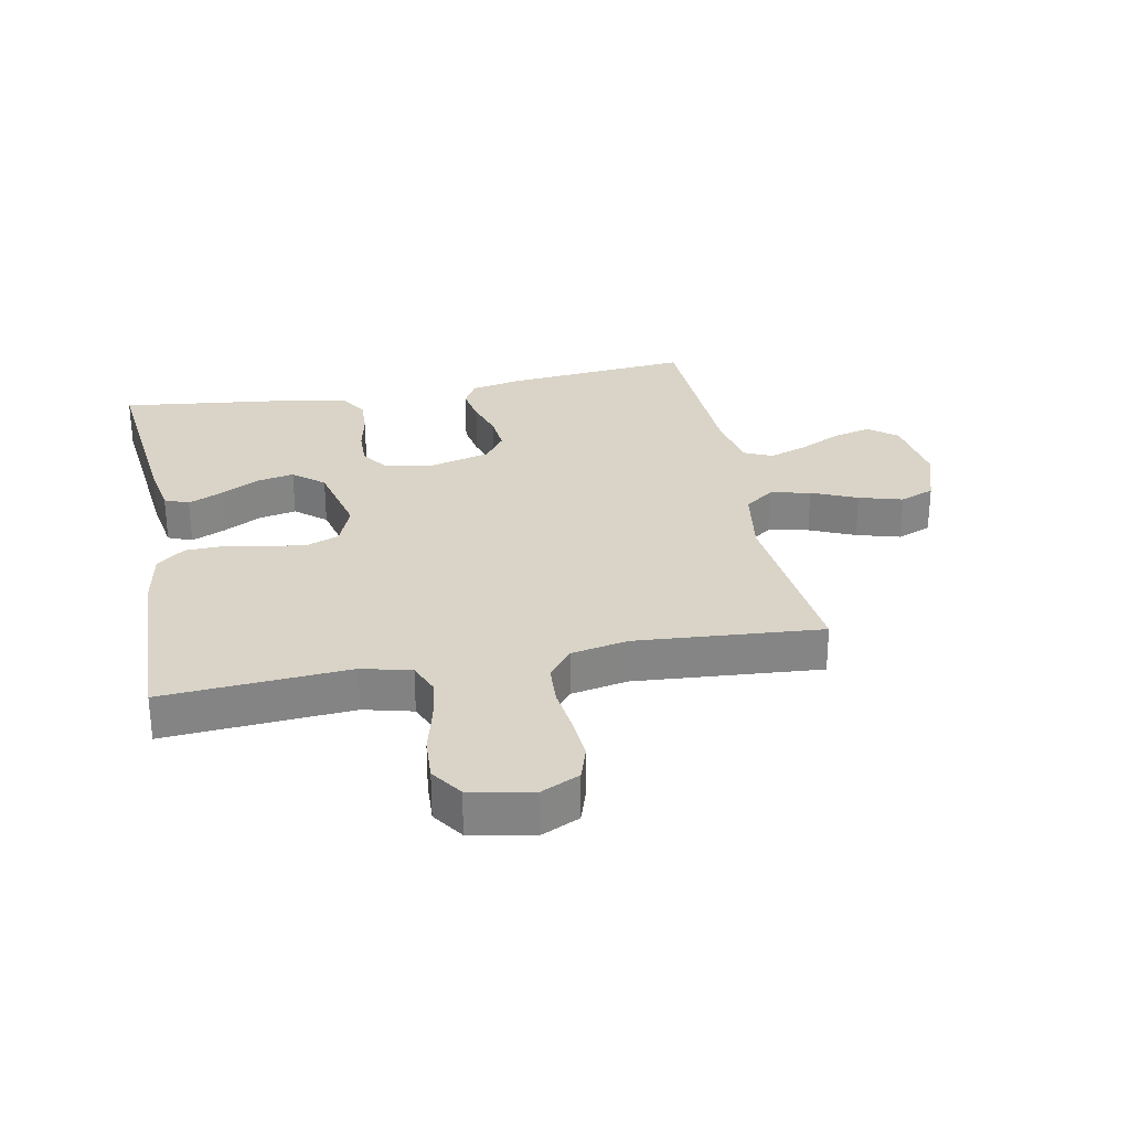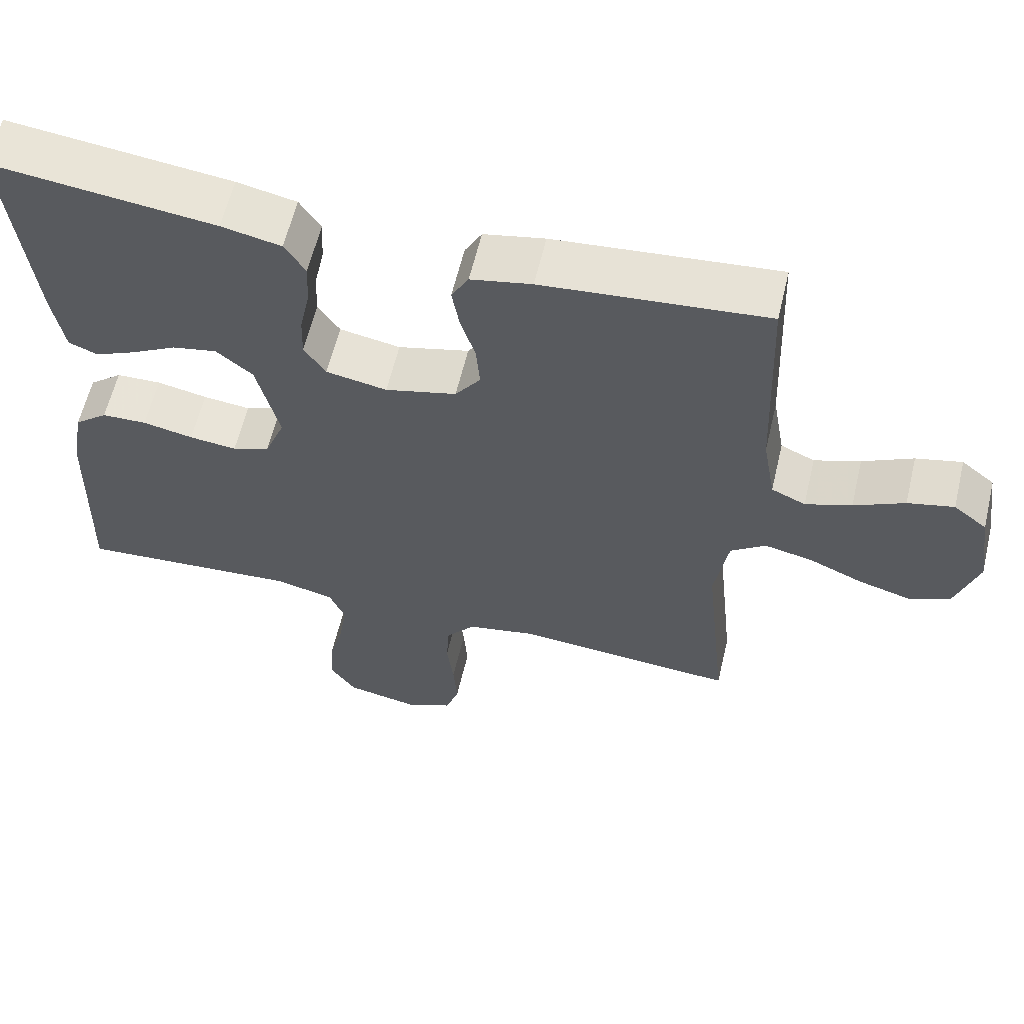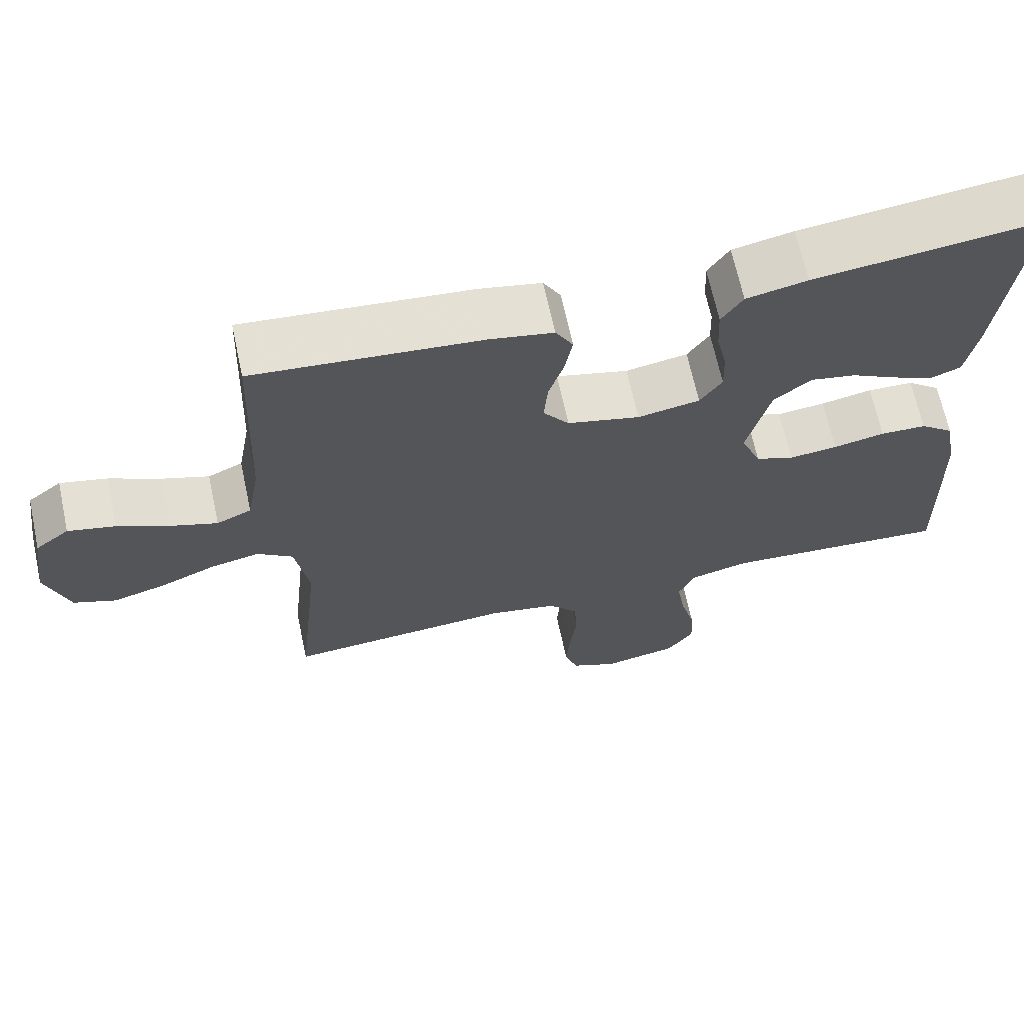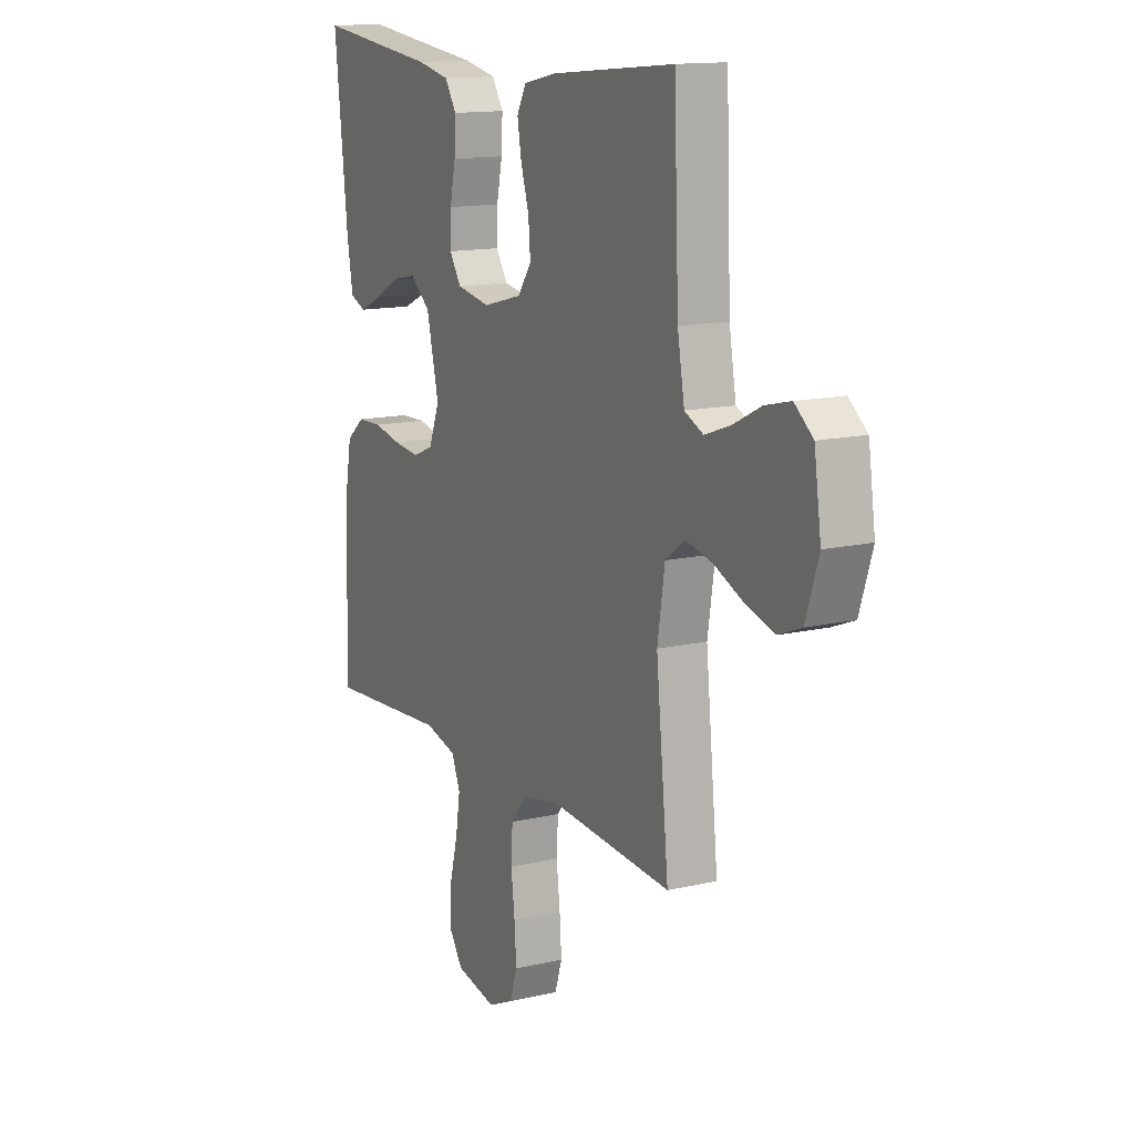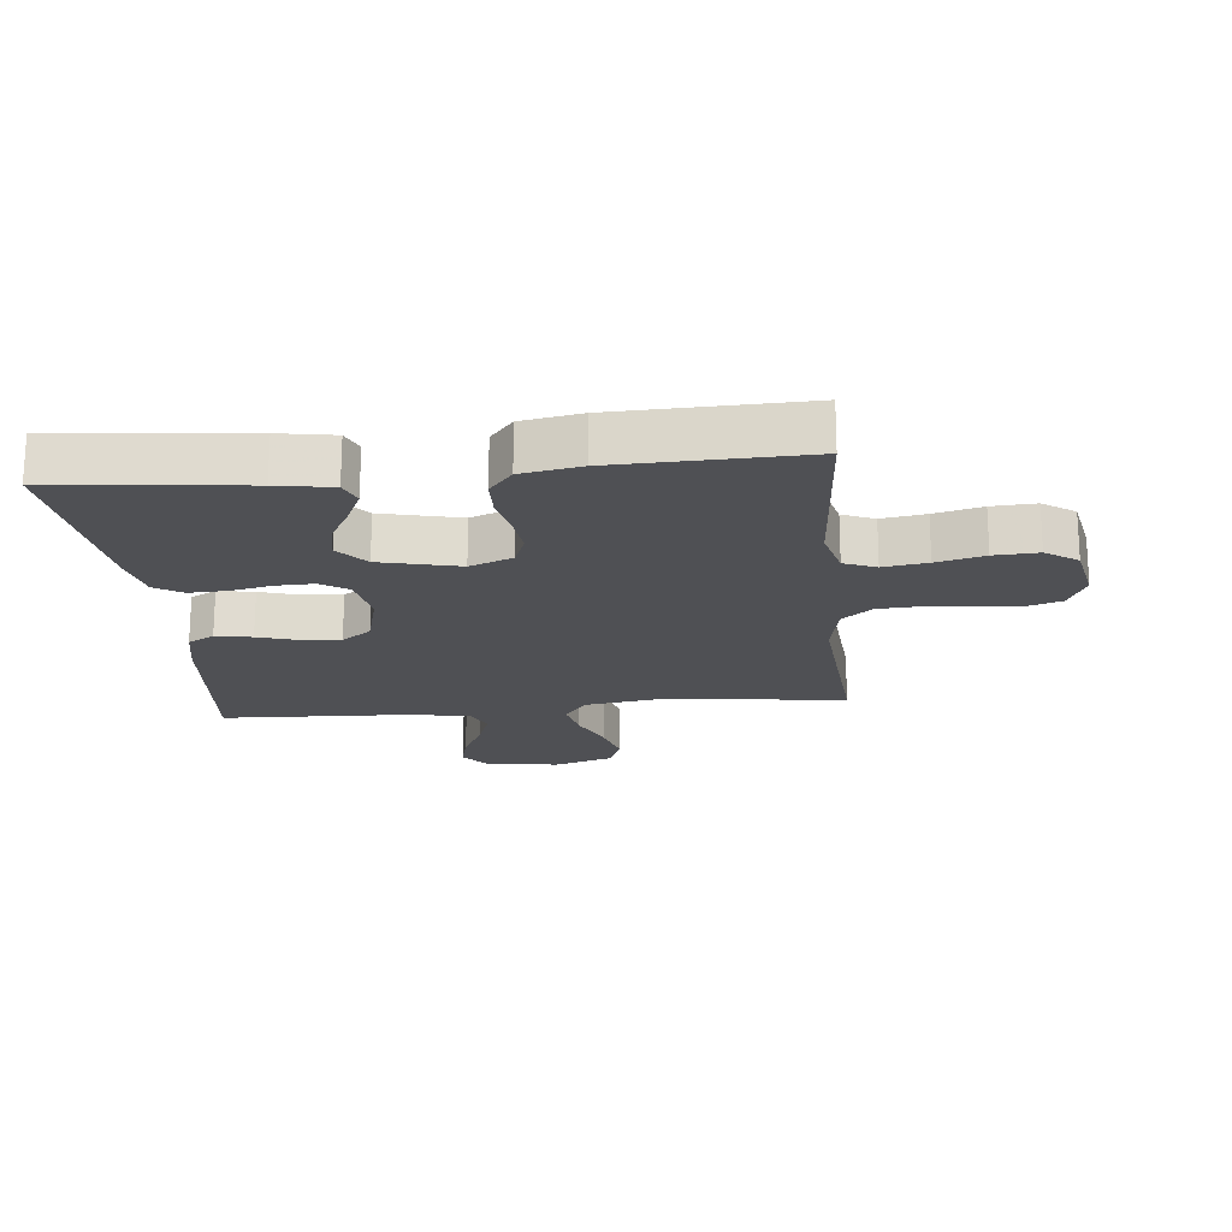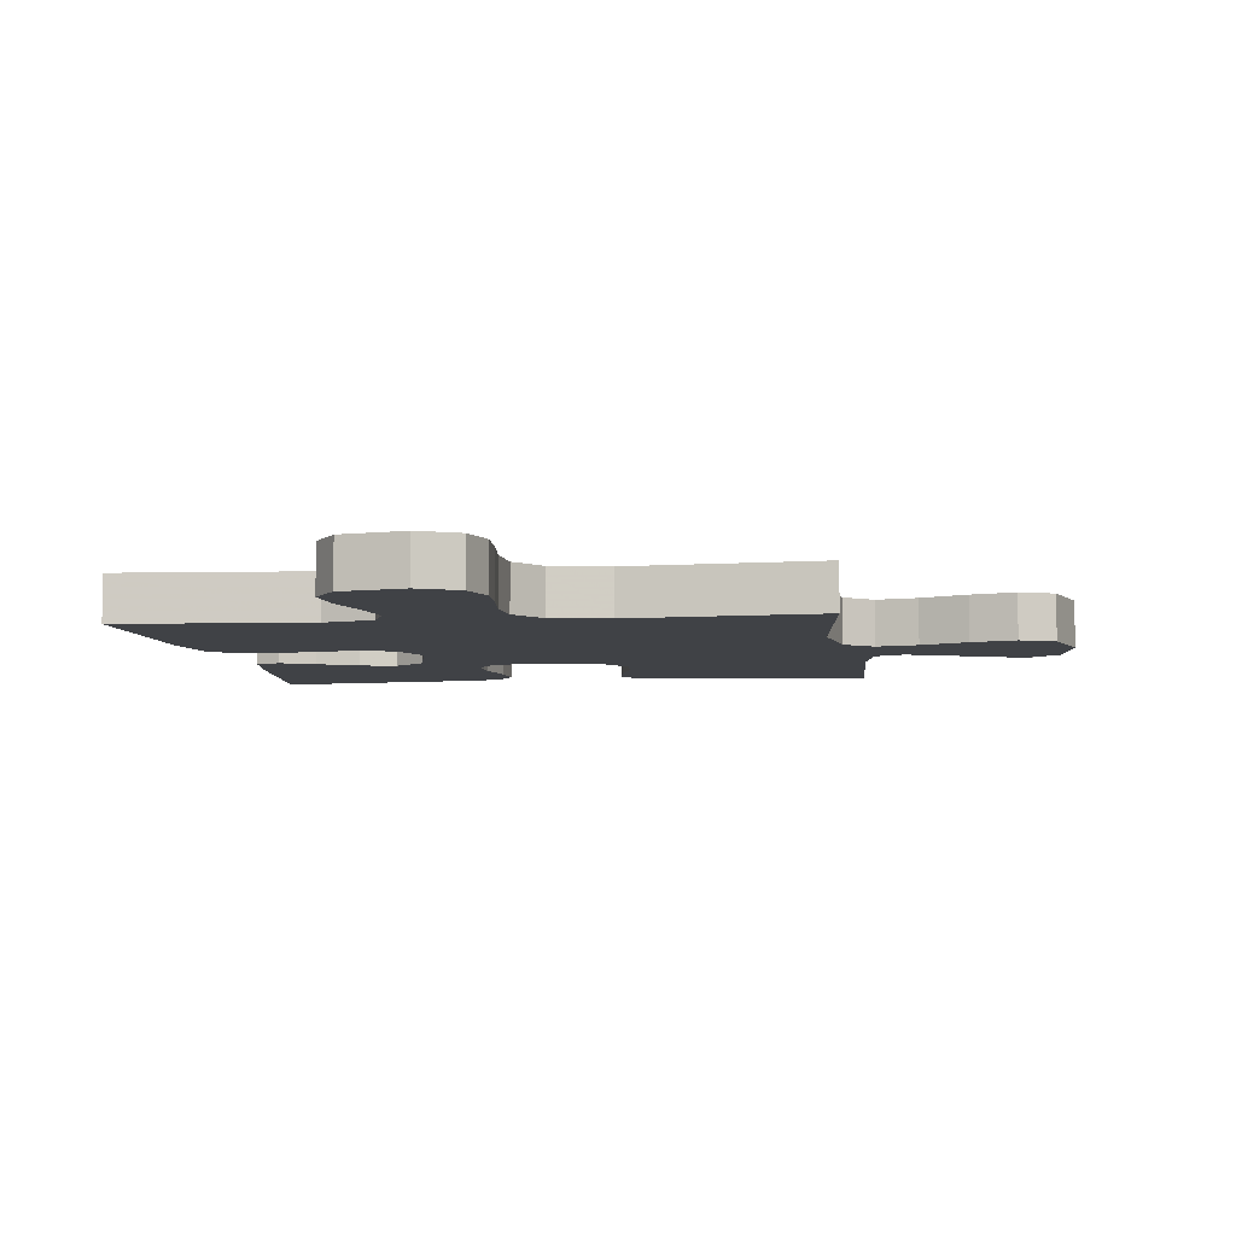
<metadata>
{"format":"obj","ext":"obj","renderer":"f3d","projection":"perspective","resolution":1024,"background":"white","views":[{"elev":28.8,"azim":169.0,"up":"+Y"},{"elev":60.6,"azim":-166.6,"up":"+Z"},{"elev":67.3,"azim":-12.2,"up":"+Z"},{"elev":13.8,"azim":-117.4,"up":"+Z"},{"elev":-19.1,"azim":95.7,"up":"+Y"},{"elev":-6.3,"azim":-172.6,"up":"+Y"}]}
</metadata>
<code>
v 0.5 0.07 -0.5
v 0.2 0.07 -0.479
v 0.121 0.07 -0.499
v 0.1 0.07 -0.55
v 0.111 0.07 -0.62
v 0.131 0.07 -0.696
v 0.135 0.07 -0.766
v 0.1 0.07 -0.817
v 0 0.07 -0.837
v -0.062 0.07 -0.808
v -0.08 0.07 -0.753
v -0.075 0.07 -0.683
v -0.066 0.07 -0.609
v -0.07 0.07 -0.543
v -0.109 0.07 -0.495
v -0.2 0.07 -0.477
v -0.5 0.07 -0.5
v -0.469 0.07 -0.2
v -0.487 0.07 -0.086
v -0.534 0.07 -0.051
v -0.599 0.07 -0.065
v -0.672 0.07 -0.097
v -0.742 0.07 -0.117
v -0.798 0.07 -0.095
v -0.829 0.07 0
v -0.812 0.07 0.117
v -0.767 0.07 0.153
v -0.705 0.07 0.138
v -0.637 0.07 0.104
v -0.575 0.07 0.082
v -0.529 0.07 0.103
v -0.512 0.07 0.2
v -0.5 0.07 0.5
v -0.2 0.07 0.472
v -0.118 0.07 0.455
v -0.095 0.07 0.413
v -0.105 0.07 0.355
v -0.125 0.07 0.29
v -0.13 0.07 0.229
v -0.096 0.07 0.182
v 0 0.07 0.157
v 0.082 0.07 0.172
v 0.111 0.07 0.216
v 0.109 0.07 0.276
v 0.095 0.07 0.342
v 0.092 0.07 0.403
v 0.12 0.07 0.447
v 0.2 0.07 0.464
v 0.5 0.07 0.5
v 0.468 0.07 0.2
v 0.453 0.07 0.112
v 0.414 0.07 0.096
v 0.359 0.07 0.121
v 0.297 0.07 0.155
v 0.237 0.07 0.167
v 0.188 0.07 0.126
v 0.158 0.07 0
v 0.185 0.07 -0.068
v 0.236 0.07 -0.088
v 0.3 0.07 -0.081
v 0.368 0.07 -0.067
v 0.429 0.07 -0.069
v 0.474 0.07 -0.106
v 0.491 0.07 -0.2
v 0.5 0 -0.5
v 0.2 0 -0.479
v 0.121 0 -0.499
v 0.1 0 -0.55
v 0.111 0 -0.62
v 0.131 0 -0.696
v 0.135 0 -0.766
v 0.1 0 -0.817
v 0 0 -0.837
v -0.062 0 -0.808
v -0.08 0 -0.753
v -0.075 0 -0.683
v -0.066 0 -0.609
v -0.07 0 -0.543
v -0.109 0 -0.495
v -0.2 0 -0.477
v -0.5 0 -0.5
v -0.469 0 -0.2
v -0.487 0 -0.086
v -0.534 0 -0.051
v -0.599 0 -0.065
v -0.672 0 -0.097
v -0.742 0 -0.117
v -0.798 0 -0.095
v -0.829 0 0
v -0.812 0 0.117
v -0.767 0 0.153
v -0.705 0 0.138
v -0.637 0 0.104
v -0.575 0 0.082
v -0.529 0 0.103
v -0.512 0 0.2
v -0.5 0 0.5
v -0.2 0 0.472
v -0.118 0 0.455
v -0.095 0 0.413
v -0.105 0 0.355
v -0.125 0 0.29
v -0.13 0 0.229
v -0.096 0 0.182
v 0 0 0.157
v 0.082 0 0.172
v 0.111 0 0.216
v 0.109 0 0.276
v 0.095 0 0.342
v 0.092 0 0.403
v 0.12 0 0.447
v 0.2 0 0.464
v 0.5 0 0.5
v 0.468 0 0.2
v 0.453 0 0.112
v 0.414 0 0.096
v 0.359 0 0.121
v 0.297 0 0.155
v 0.237 0 0.167
v 0.188 0 0.126
v 0.158 0 0
v 0.185 0 -0.068
v 0.236 0 -0.088
v 0.3 0 -0.081
v 0.368 0 -0.067
v 0.429 0 -0.069
v 0.474 0 -0.106
v 0.491 0 -0.2
f 63 64 1 2
f 60 61 62 63
f 59 60 63 2
f 58 59 2 3
f 57 58 3 4
f 51 52 53 54
f 49 50 51 54
f 49 54 55
f 48 49 55 56
f 44 45 46 47
f 43 44 47 48
f 35 36 37 38
f 35 38 39
f 32 33 34 35
f 31 32 35 39
f 30 31 39 40
f 26 27 28 29
f 26 29 30
f 25 26 30
f 21 22 23 24
f 20 21 24 25
f 16 17 18
f 15 16 18 19
f 10 11 12 13
f 8 9 10 13
f 8 13 14
f 5 6 7 8
f 4 5 8 14
f 57 4 14 15
f 43 48 56 57
f 42 43 57 15
f 25 30 40 41
f 20 25 41 42
f 19 20 42
f 15 19 42
f 66 65 128 127
f 127 126 125 124
f 66 127 124 123
f 67 66 123 122
f 68 67 122 121
f 118 117 116 115
f 118 115 114 113
f 119 118 113
f 120 119 113 112
f 111 110 109 108
f 112 111 108 107
f 102 101 100 99
f 103 102 99
f 99 98 97 96
f 103 99 96 95
f 104 103 95 94
f 93 92 91 90
f 94 93 90
f 94 90 89
f 88 87 86 85
f 89 88 85 84
f 82 81 80
f 83 82 80 79
f 77 76 75 74
f 77 74 73 72
f 78 77 72
f 72 71 70 69
f 78 72 69 68
f 79 78 68 121
f 121 120 112 107
f 79 121 107 106
f 105 104 94 89
f 106 105 89 84
f 106 84 83
f 106 83 79
f 1 65 66 2
f 2 66 67 3
f 3 67 68 4
f 4 68 69 5
f 5 69 70 6
f 6 70 71 7
f 7 71 72 8
f 8 72 73 9
f 9 73 74 10
f 10 74 75 11
f 11 75 76 12
f 12 76 77 13
f 13 77 78 14
f 14 78 79 15
f 15 79 80 16
f 16 80 81 17
f 17 81 82 18
f 18 82 83 19
f 19 83 84 20
f 20 84 85 21
f 21 85 86 22
f 22 86 87 23
f 23 87 88 24
f 24 88 89 25
f 25 89 90 26
f 26 90 91 27
f 27 91 92 28
f 28 92 93 29
f 29 93 94 30
f 30 94 95 31
f 31 95 96 32
f 32 96 97 33
f 33 97 98 34
f 34 98 99 35
f 35 99 100 36
f 36 100 101 37
f 37 101 102 38
f 38 102 103 39
f 39 103 104 40
f 40 104 105 41
f 41 105 106 42
f 42 106 107 43
f 43 107 108 44
f 44 108 109 45
f 45 109 110 46
f 46 110 111 47
f 47 111 112 48
f 48 112 113 49
f 49 113 114 50
f 50 114 115 51
f 51 115 116 52
f 52 116 117 53
f 53 117 118 54
f 54 118 119 55
f 55 119 120 56
f 56 120 121 57
f 57 121 122 58
f 58 122 123 59
f 59 123 124 60
f 60 124 125 61
f 61 125 126 62
f 62 126 127 63
f 63 127 128 64
f 64 128 65 1

</code>
